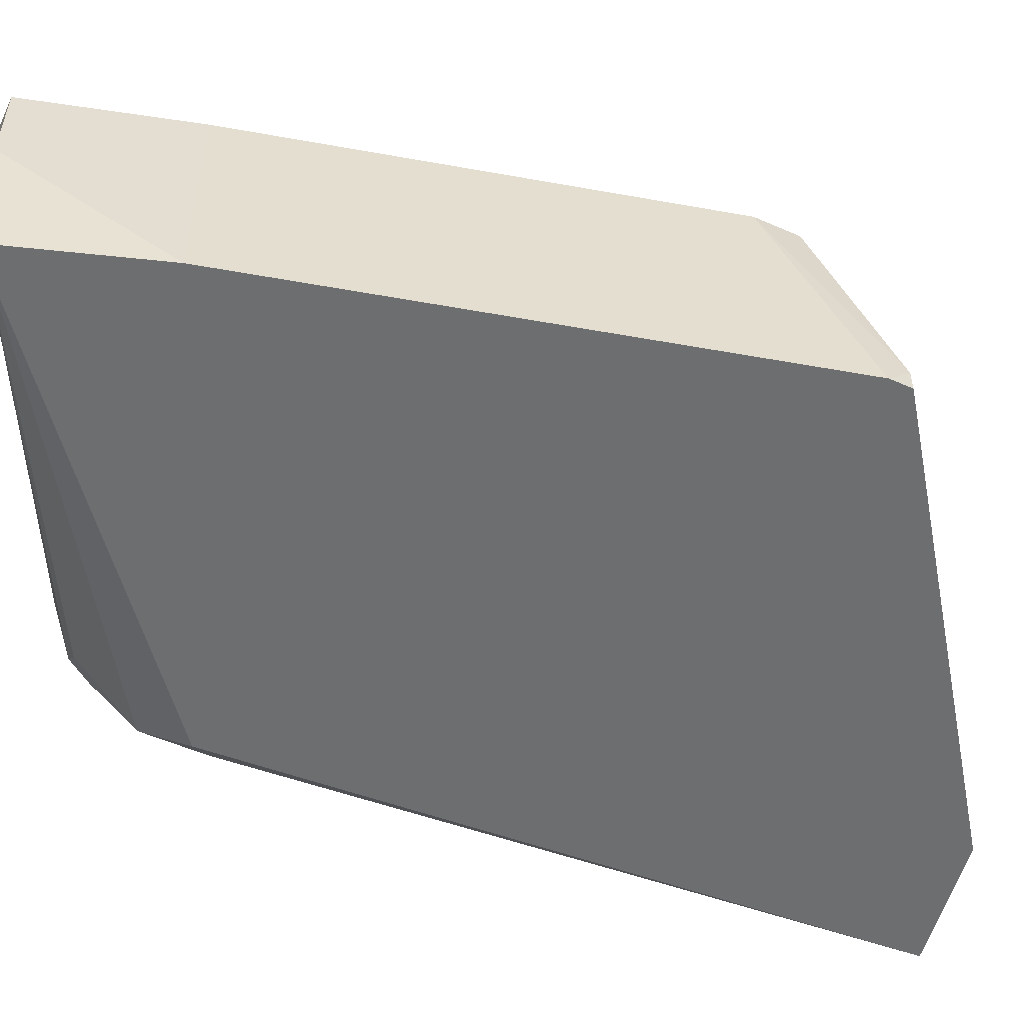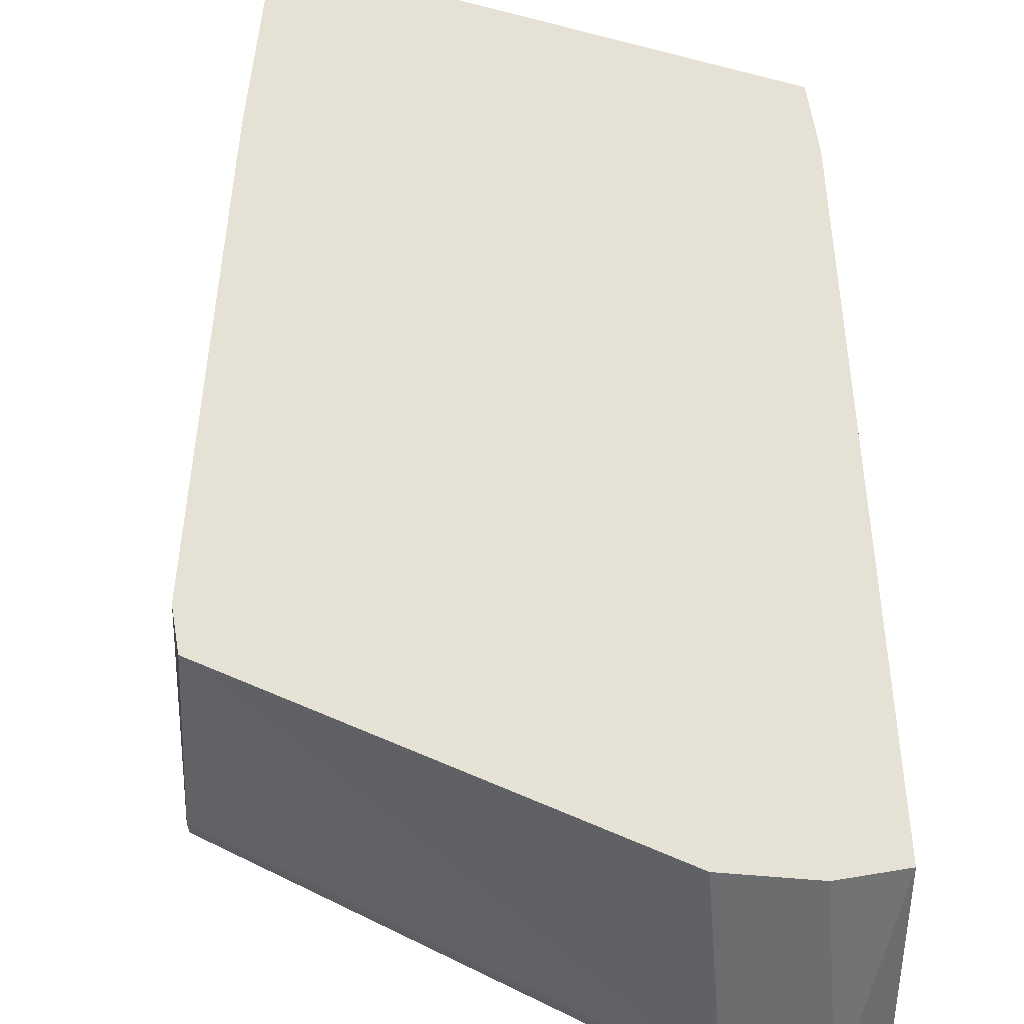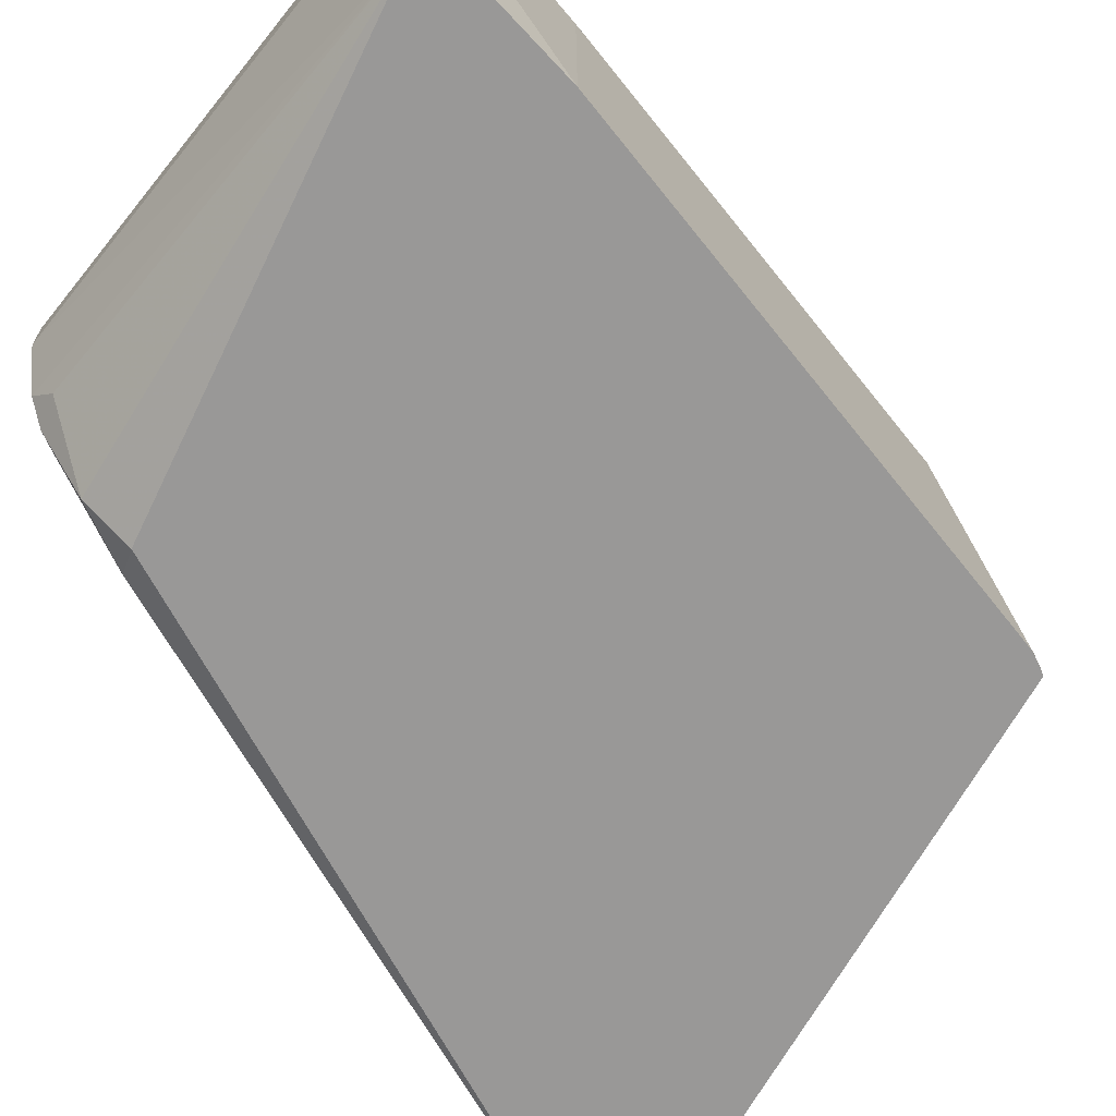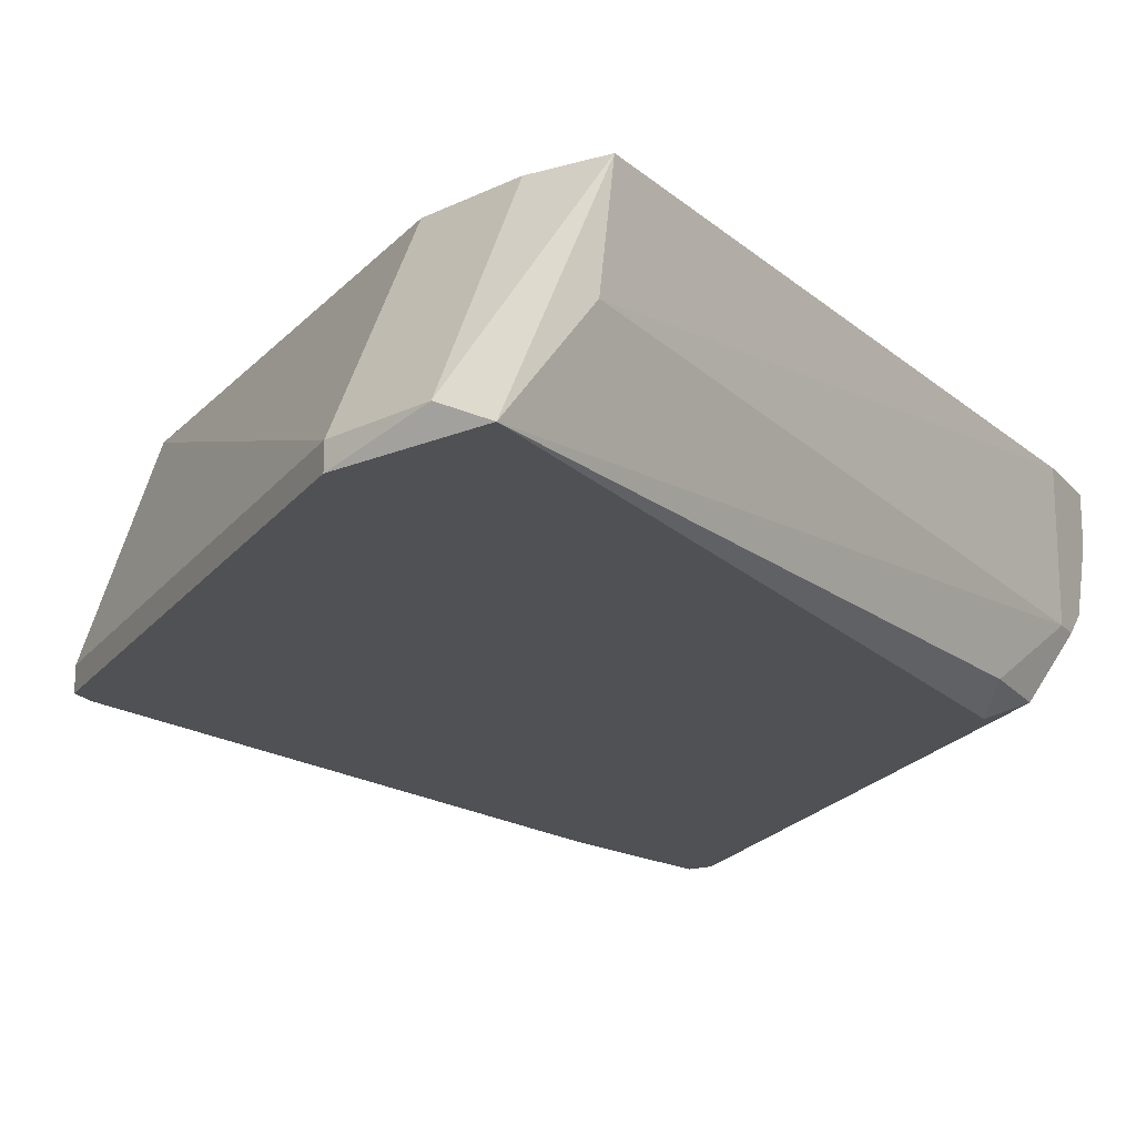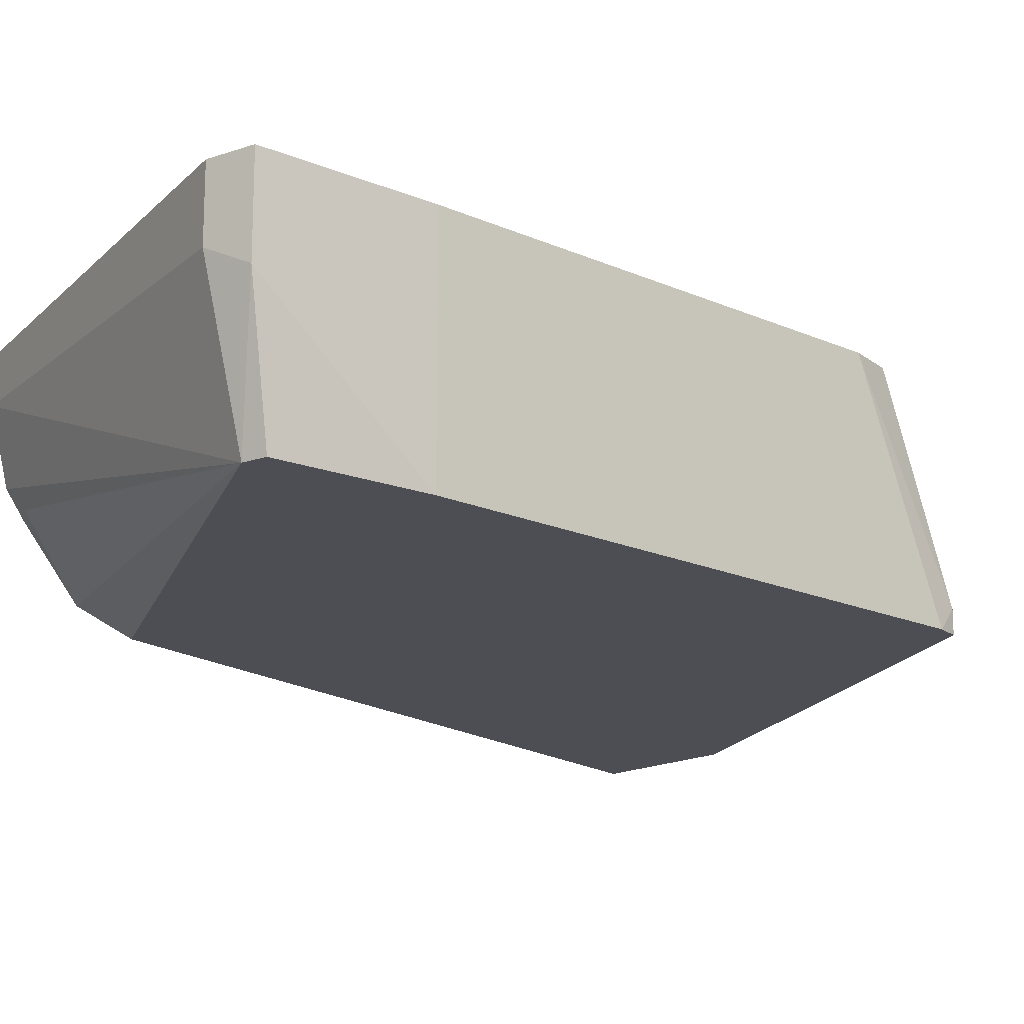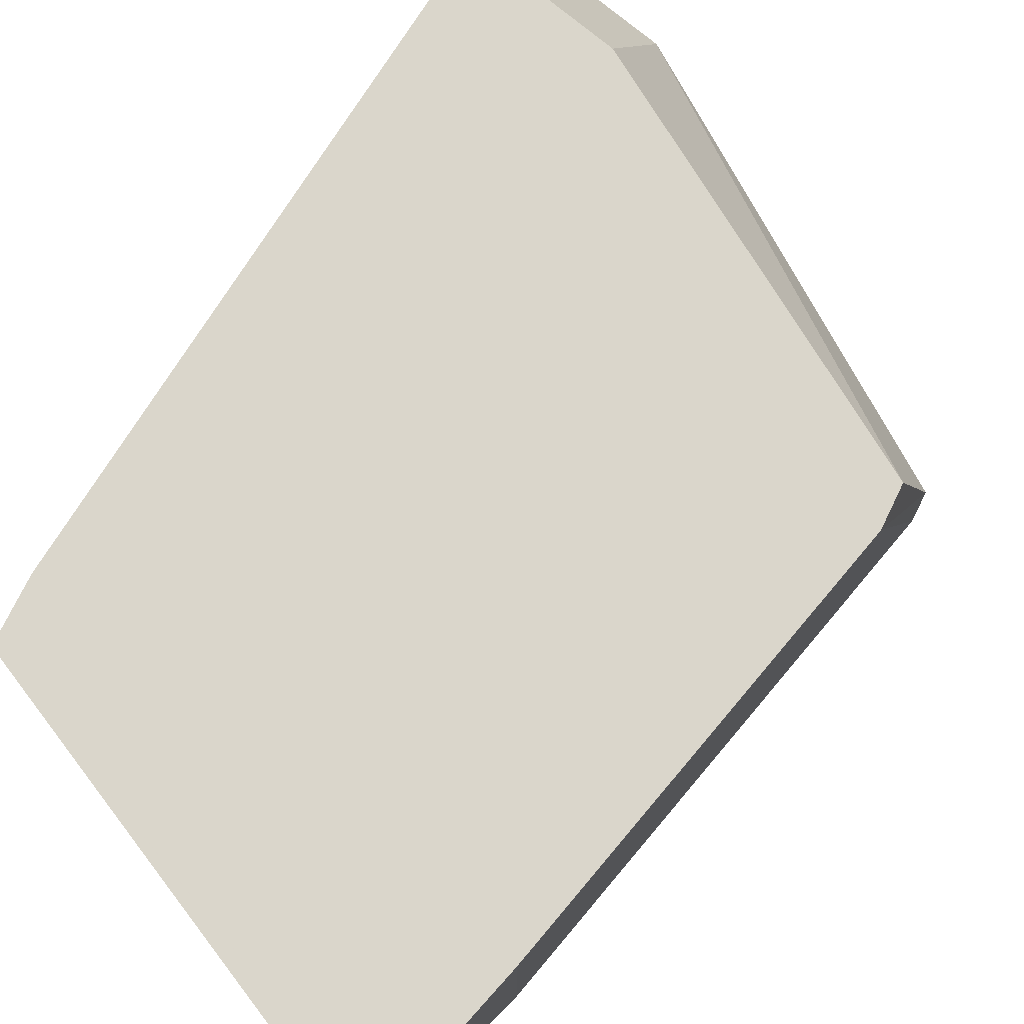
<metadata>
{"format":"obj","ext":"obj","renderer":"f3d","projection":"perspective","resolution":1024,"background":"white","views":[{"elev":-54.3,"azim":65.1,"up":"+Z"},{"elev":64.1,"azim":170.5,"up":"+Z"},{"elev":-68.7,"azim":24.6,"up":"+Z"},{"elev":-20.0,"azim":-152.2,"up":"+Z"},{"elev":-17.4,"azim":34.3,"up":"+Z"},{"elev":74.1,"azim":26.0,"up":"+Z"}]}
</metadata>
<code>
v -0.0251 -0.04367 -0.006006
v -0.0251 -0.04256 -0.007119
v -0.0251 -0.04479 -0.000435
v -0.0251 -0.04479 -0.002664
v -0.0251 -0.04144 -0.000435
v -0.0251 -0.04144 -0.007119
v -0.01841 -0.003558 -0.01046
v -0.01841 -0.009133 -0.000435
v 0.00499 -0.02474 -0.000435
v 0.00499 -0.02251 -0.000435
v -0.00504 -0.05482 -0.000435
v -0.00504 -0.05482 -0.003778
v -0.02064 -0.003558 -0.01158
v -0.02286 -0.03809 -0.01158
v 0.006104 -0.02028 -0.01158
v 0.006104 -0.01916 -0.01046
v 0.006104 -0.01916 -0.01158
v -0.003926 -0.0537 -0.01158
v -0.01395 -0.004677 -0.01046
v -0.01395 -0.004677 -0.01158
v -0.01395 -0.01025 -0.000435
v -0.02398 -0.03698 -0.01046
v -0.02398 -0.04367 -0.007119
v -0.02398 -0.04032 -0.01046
v -0.02175 -0.009133 -0.000435
v -0.02175 -0.008019 -0.006006
v -0.000584 -0.04702 -0.000435
v -0.000584 -0.04702 -0.01158
v -0.002811 -0.05482 -0.004892
v -0.002811 -0.05482 -0.000435
v -0.002811 -0.0537 -0.01158
f 1 2 23
f 3 10 25
f 10 3 30
f 13 18 14
f 18 13 20
f 18 20 15
f 4 3 2
f 25 10 21
f 18 15 28
f 3 4 12
f 4 18 12
f 10 16 19
f 16 20 19
f 21 10 19
f 16 10 9
f 10 30 9
f 15 16 9
f 28 15 9
f 14 18 24
f 25 13 26
f 3 25 5
f 2 3 5
f 25 26 5
f 13 25 7
f 20 13 7
f 19 20 7
f 21 19 7
f 18 28 31
f 30 3 11
f 3 12 11
f 12 30 11
f 30 28 27
f 9 30 27
f 28 9 27
f 18 4 1
f 4 2 1
f 24 2 6
f 26 13 6
f 2 5 6
f 5 26 6
f 13 14 22
f 14 24 22
f 6 13 22
f 24 6 22
f 25 21 8
f 7 25 8
f 21 7 8
f 20 16 17
f 16 15 17
f 15 20 17
f 28 30 29
f 12 18 29
f 30 12 29
f 18 31 29
f 31 28 29
f 24 18 23
f 2 24 23
f 18 1 23

</code>
